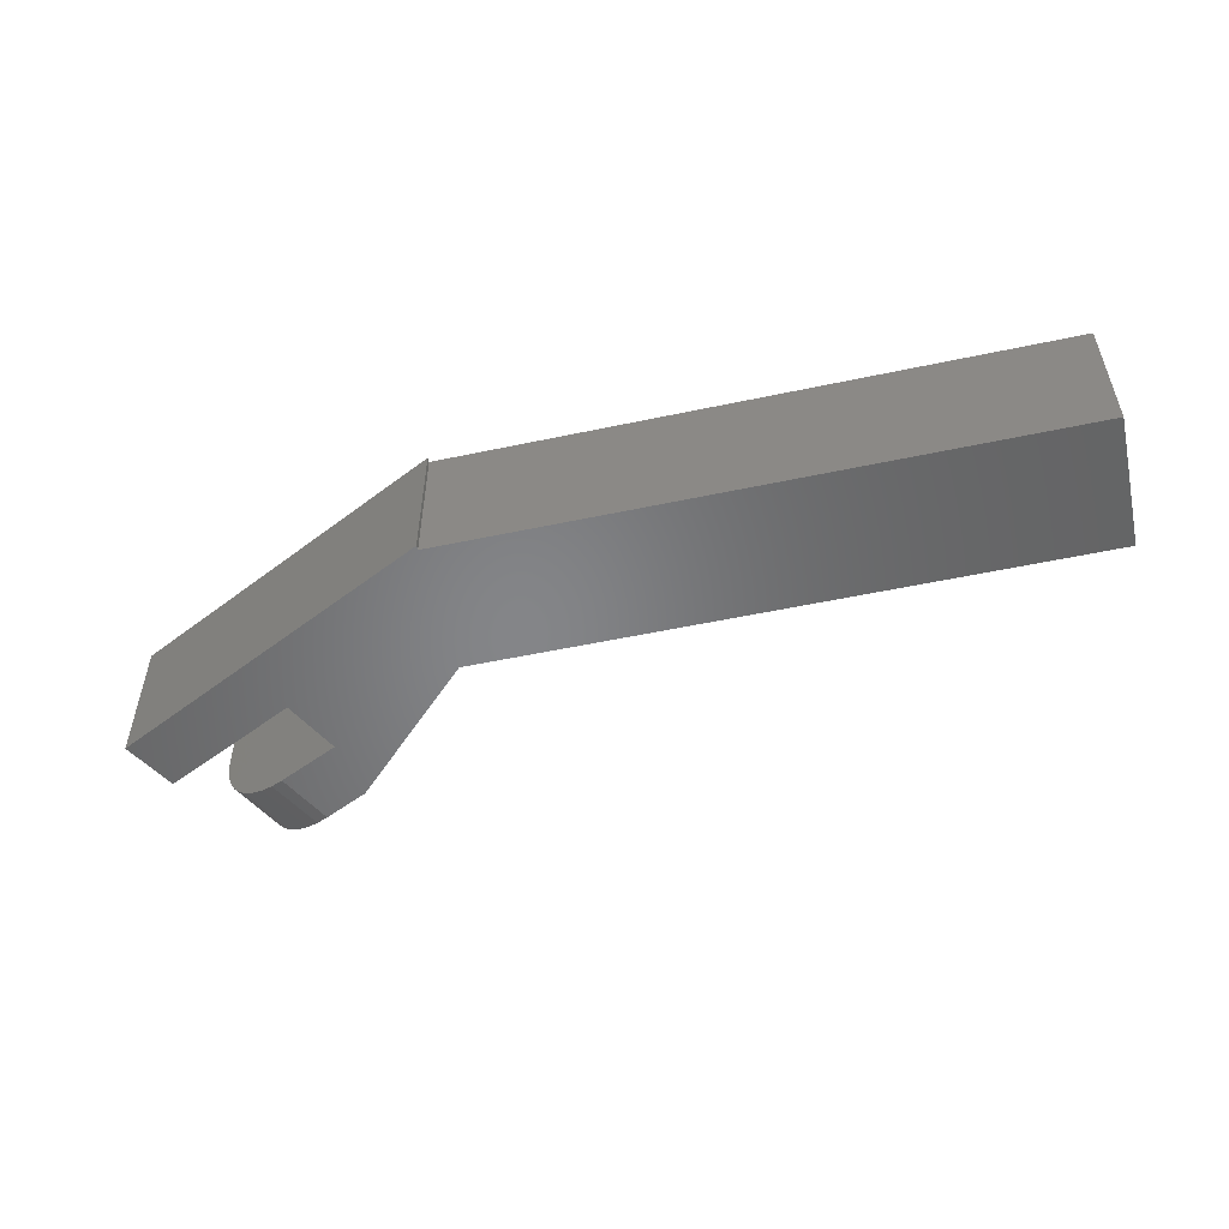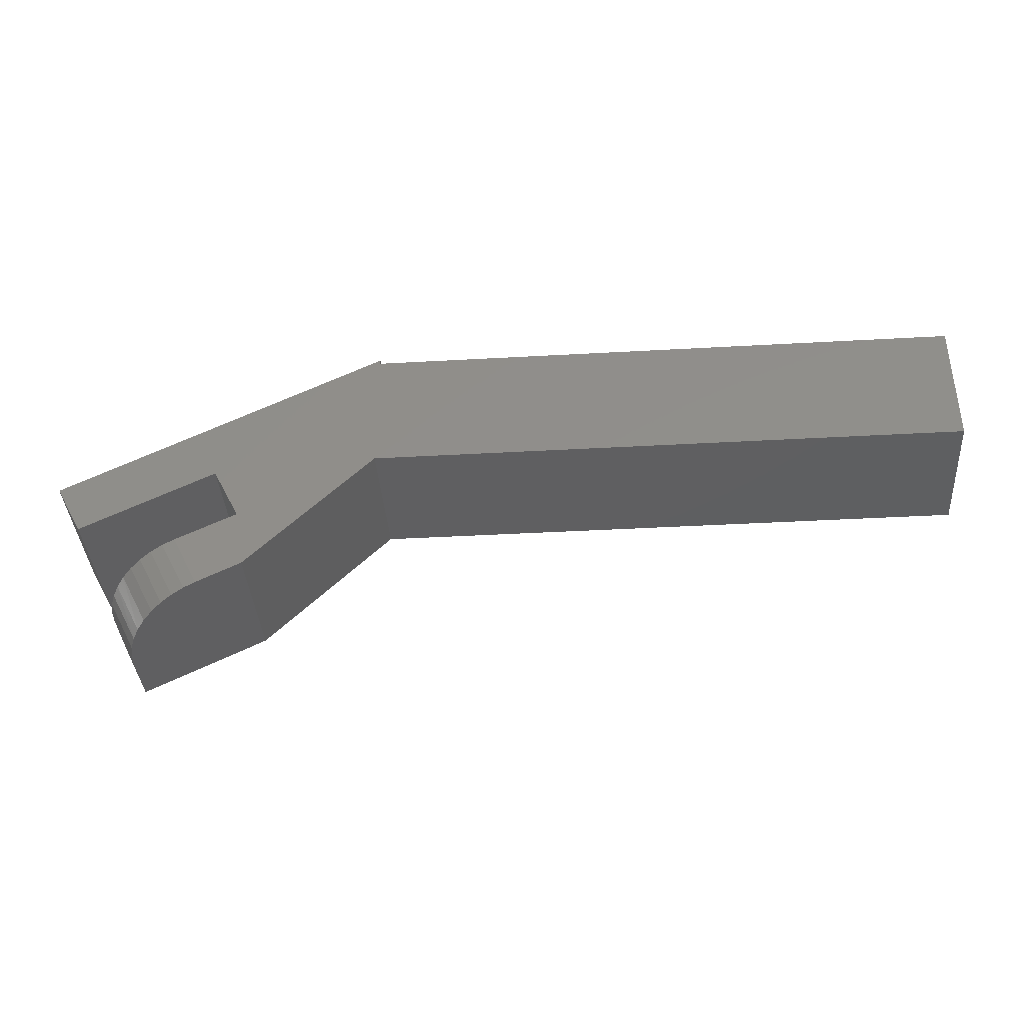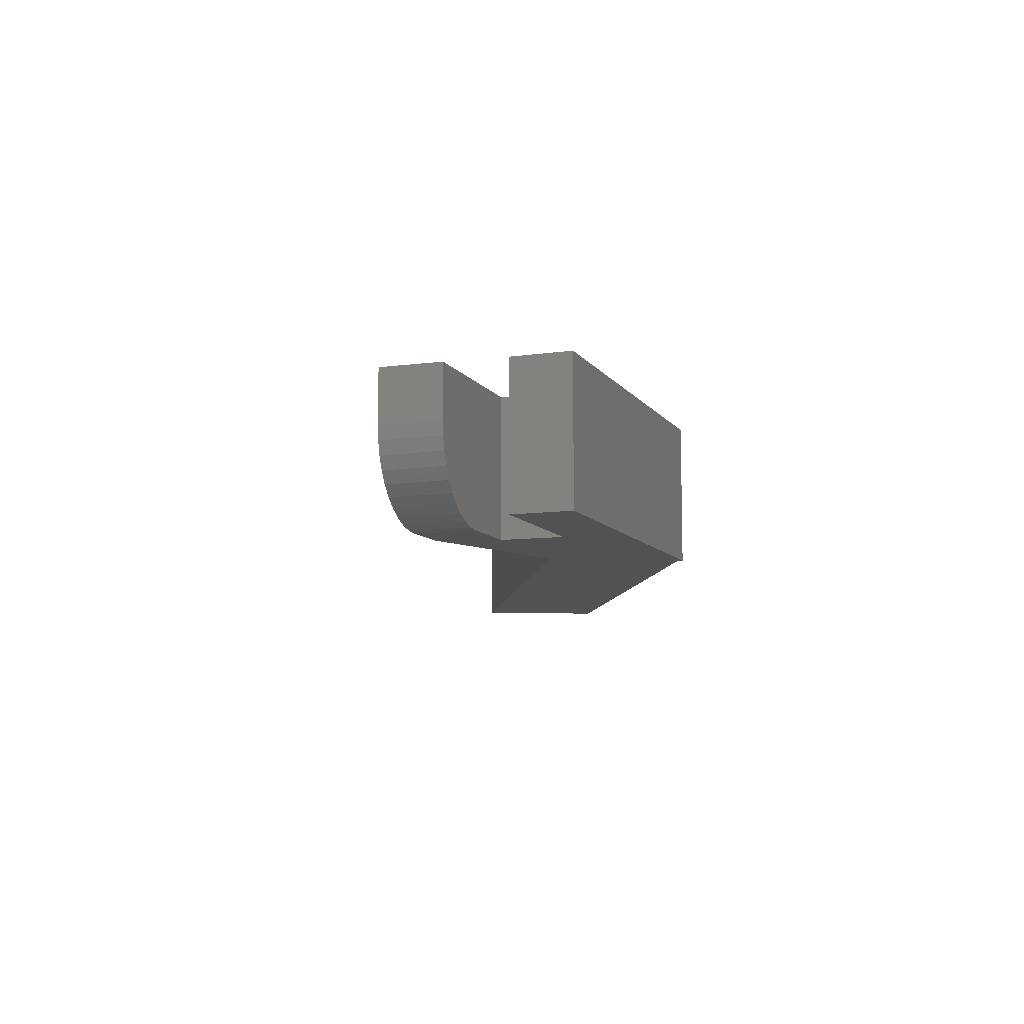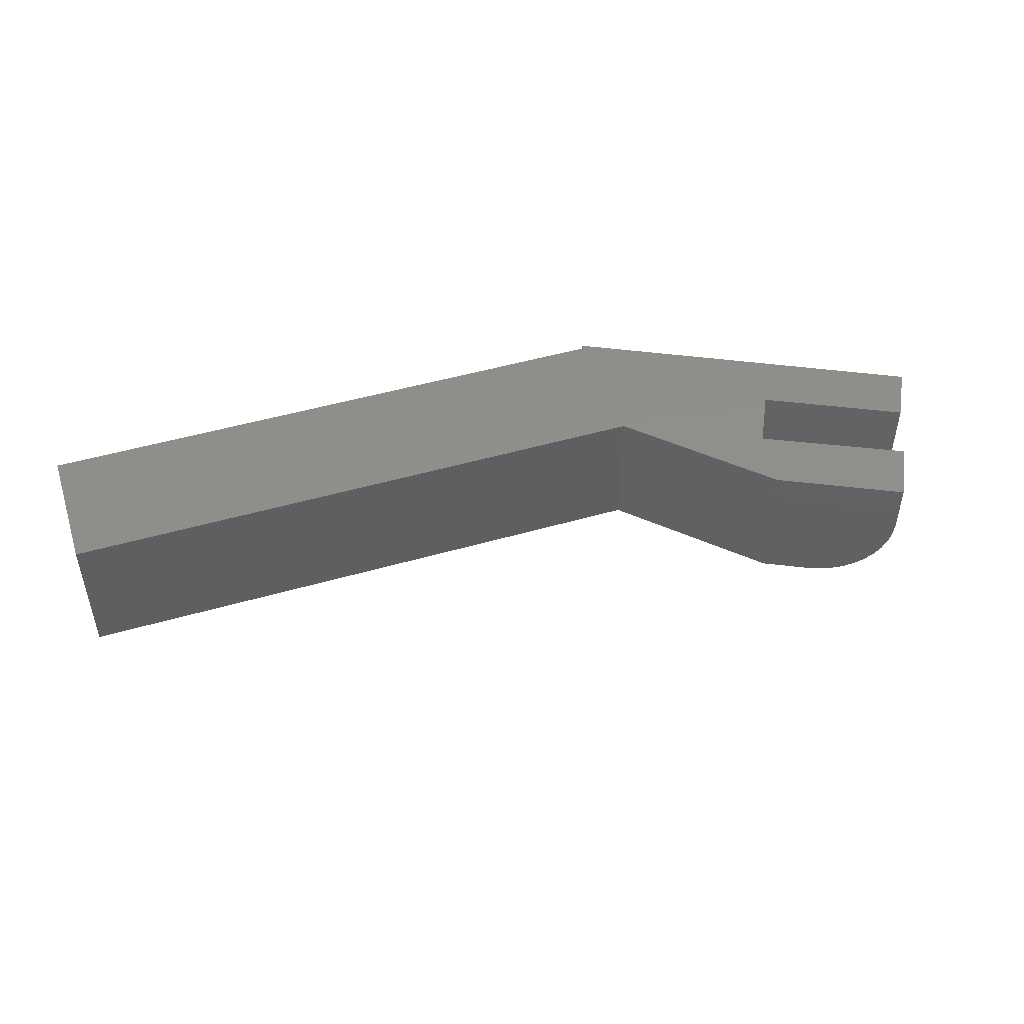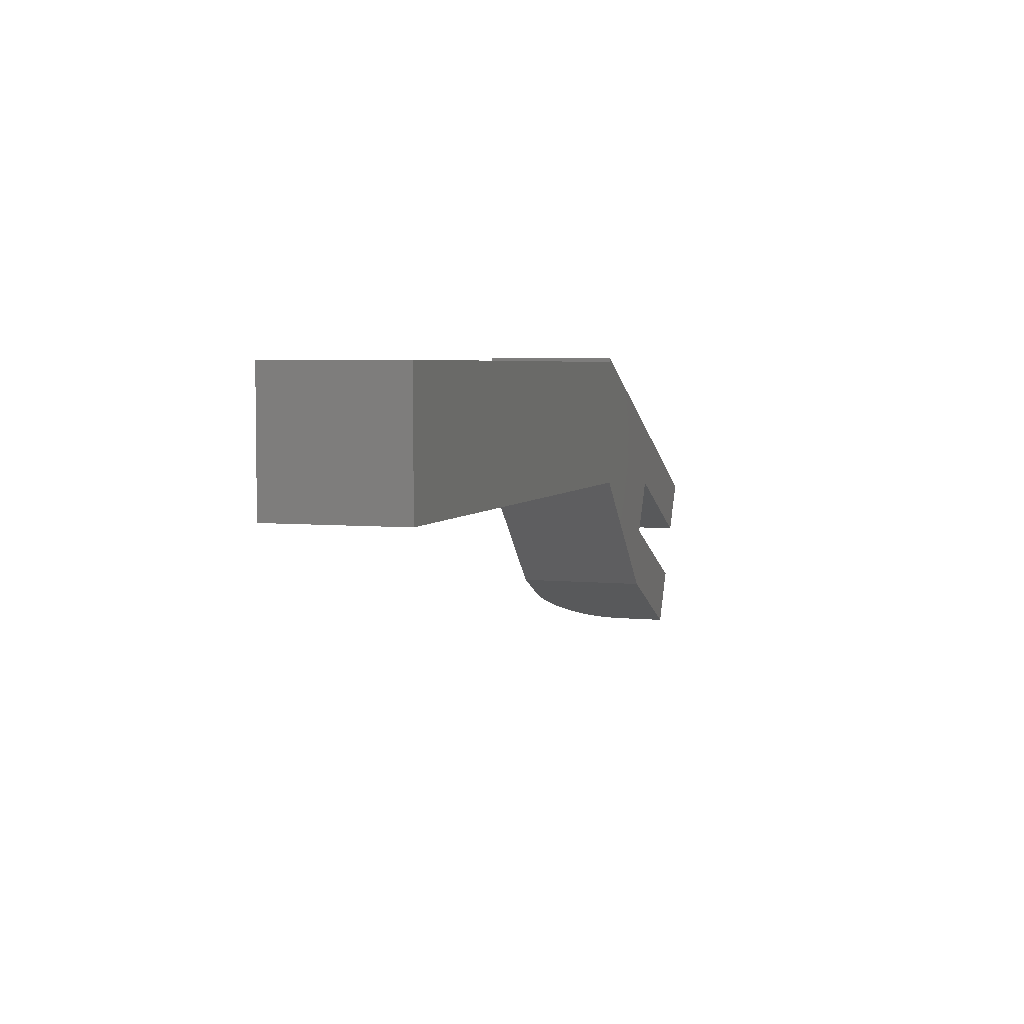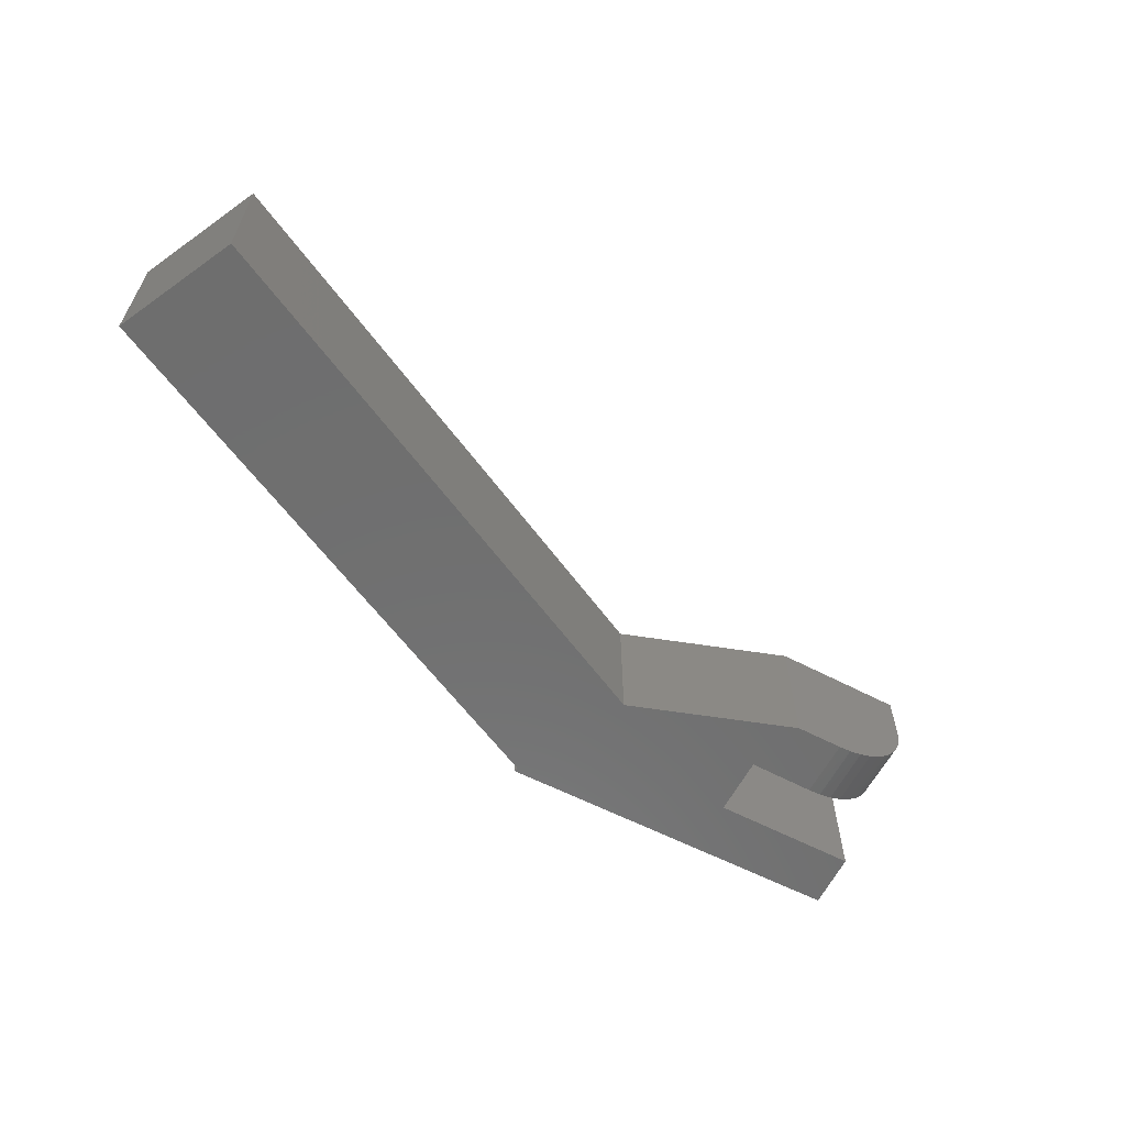
<metadata>
{"format":"stl","ext":"stl","renderer":"f3d","projection":"perspective","resolution":1024,"background":"white","views":[{"elev":-52.5,"azim":-167.1,"up":"+Z"},{"elev":-38.3,"azim":-175.9,"up":"+Y"},{"elev":-8.6,"azim":83.6,"up":"+Z"},{"elev":47.8,"azim":-18.1,"up":"+Z"},{"elev":4.5,"azim":-72.0,"up":"+Y"},{"elev":-60.7,"azim":-54.0,"up":"+Z"}]}
</metadata>
<code>
# stl→obj: 44 verts, 84 faces
v 0.6883 -0.2344 0.1016
v 0.6873 -0.2339 0.08637
v 0.6883 -0.2344 0.1641
v 0.5238 -0.1562 0.1641
v 0.684 -0.2323 0.07076
v 0.6785 -0.2297 0.05593
v 0.671 -0.2262 0.04223
v 0.6617 -0.2217 0.03001
v 0.6507 -0.2165 0.01956
v 0.6384 -0.2107 0.01116
v 0.625 -0.2043 0.005009
v 0.6109 -0.1976 0.001256
v 0.5966 -0.1908 0
v 0.5238 -0.1562 0
v 0.6554 -0.3002 0.1016
v 0.6554 -0.3002 0.1641
v 0.5641 -0.2558 0
v 0.5777 -0.2624 0.001144
v 0.5115 -0.2303 0
v 0.5115 -0.2303 0.1641
v 0.5918 -0.2692 0.004785
v 0.6051 -0.2757 0.01083
v 0.6174 -0.2817 0.01914
v 0.6284 -0.2871 0.02949
v 0.6378 -0.2916 0.04164
v 0.6454 -0.2953 0.05528
v 0.6509 -0.298 0.07007
v 0.6543 -0.2996 0.08564
v 0.3594 0.08635 0
v 0.75 -0.1069 0
v 0.3594 0.08076 0
v 0.7171 -0.1686 0
v 0.5567 -0.09046 0
v -0.3594 0.08076 0
v 0.3594 -0.07812 0
v -0.3594 -0.07812 0
v 0.3594 0.08076 0.1641
v 0.75 -0.1069 0.1641
v 0.3594 0.08635 0.1641
v 0.3594 -0.07812 0.1641
v 0.5567 -0.09046 0.1641
v -0.3594 0.08076 0.1641
v -0.3594 -0.07812 0.1641
v 0.7171 -0.1686 0.1641
f 1 2 3
f 4 3 2
f 4 2 5
f 4 5 6
f 4 6 7
f 4 7 8
f 4 8 9
f 4 9 10
f 4 10 11
f 4 11 12
f 4 12 13
f 4 13 14
f 15 1 16
f 16 1 3
f 17 18 19
f 20 19 18
f 20 18 21
f 20 21 22
f 20 22 23
f 20 23 24
f 20 24 25
f 20 25 26
f 20 26 27
f 20 27 28
f 20 28 15
f 20 15 16
f 29 30 31
f 32 33 30
f 34 31 30
f 34 30 33
f 34 33 35
f 34 35 36
f 14 13 17
f 14 17 19
f 14 19 35
f 14 35 33
f 17 13 18
f 18 13 12
f 18 12 21
f 21 12 11
f 21 11 22
f 22 11 10
f 22 10 23
f 23 10 9
f 23 9 24
f 24 9 8
f 24 8 25
f 25 8 7
f 25 7 26
f 26 7 6
f 26 6 27
f 27 6 5
f 27 5 28
f 28 5 2
f 28 2 15
f 15 2 1
f 37 38 39
f 40 20 4
f 40 4 41
f 40 41 42
f 40 42 43
f 4 20 3
f 3 20 16
f 37 42 38
f 38 42 41
f 38 41 44
f 38 30 39
f 39 30 29
f 32 30 44
f 44 30 38
f 41 33 44
f 44 33 32
f 14 33 4
f 4 33 41
f 29 31 39
f 39 31 37
f 37 31 42
f 42 31 34
f 43 36 40
f 40 36 35
f 40 35 20
f 20 35 19
f 34 36 42
f 42 36 43

</code>
